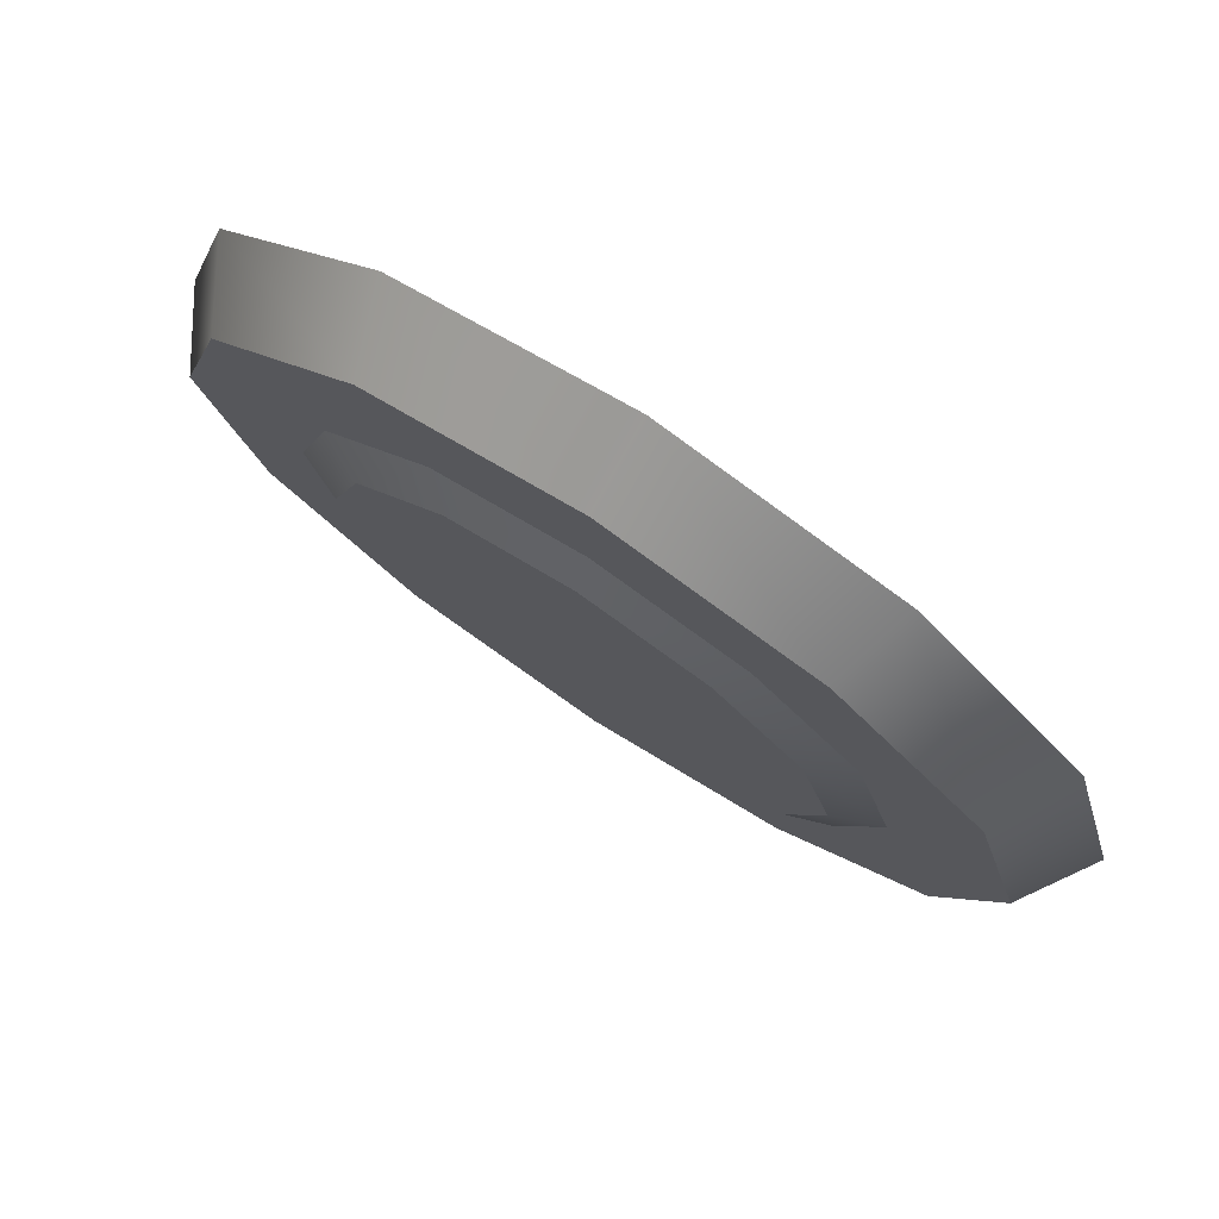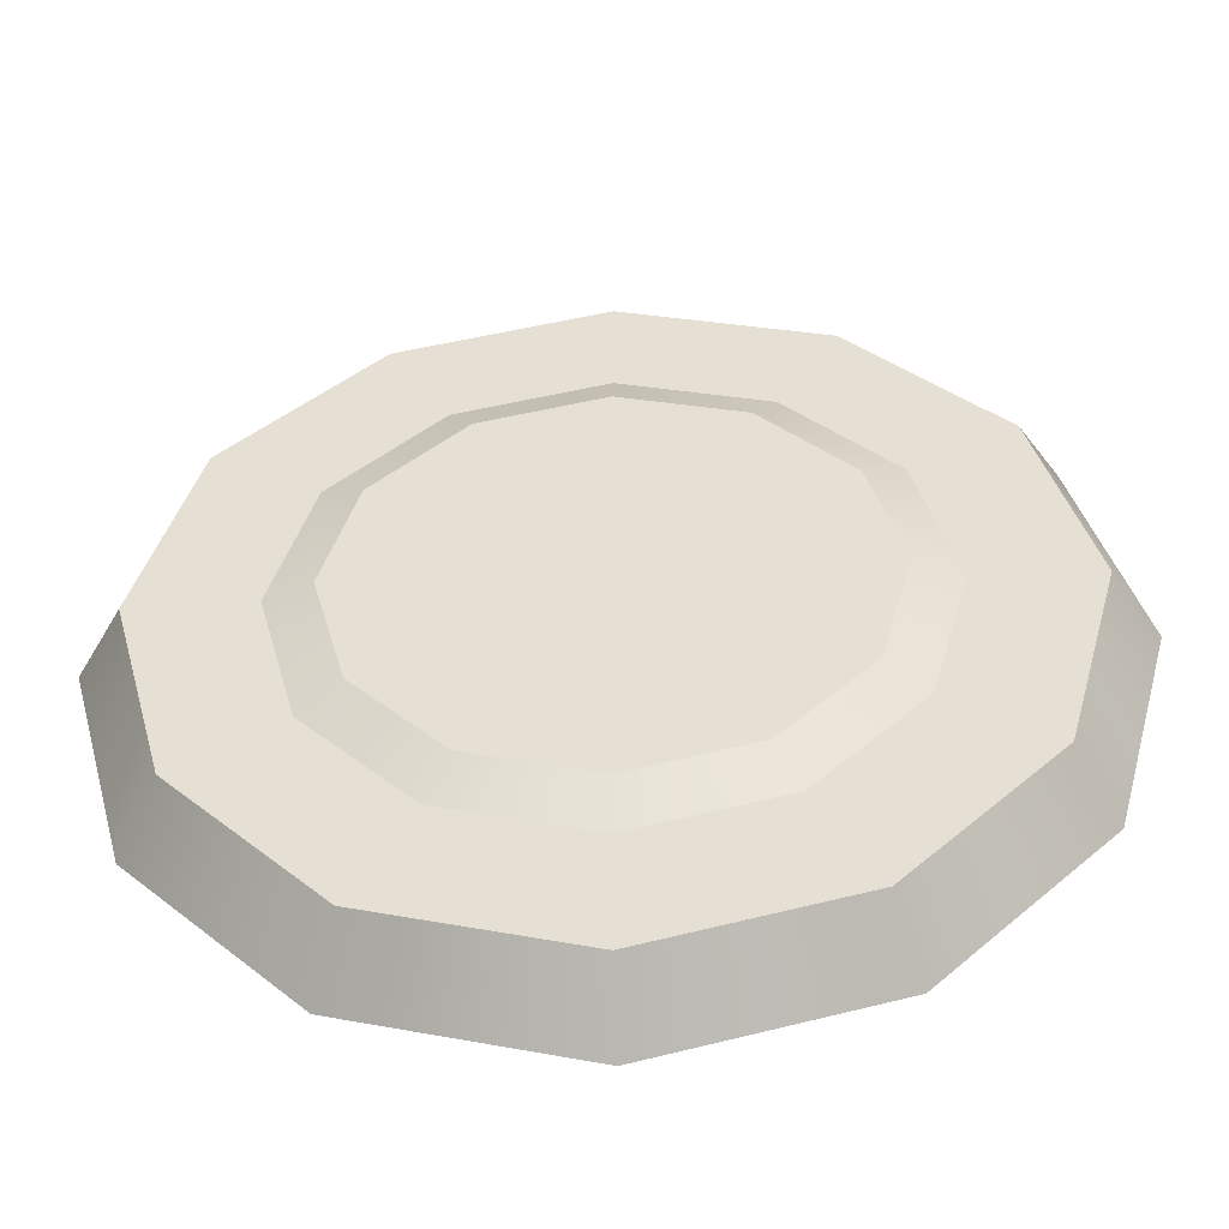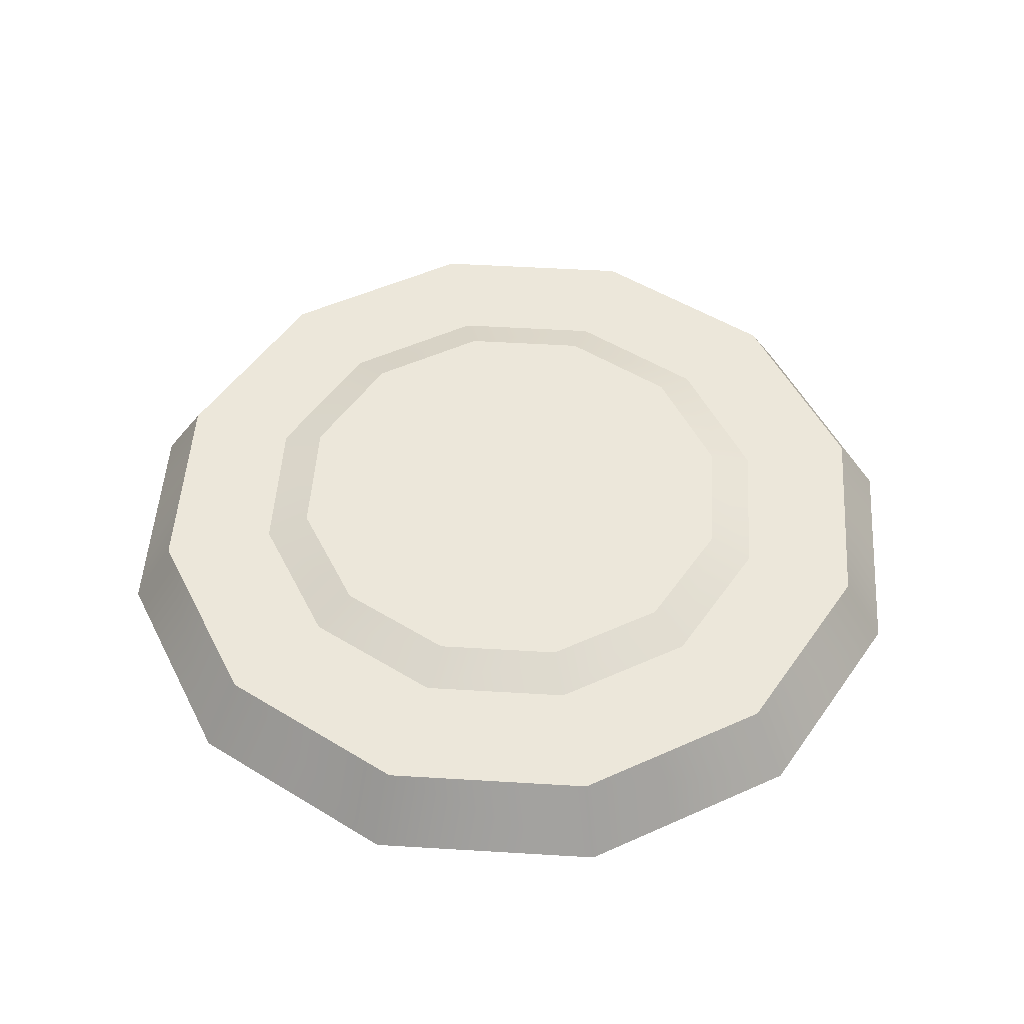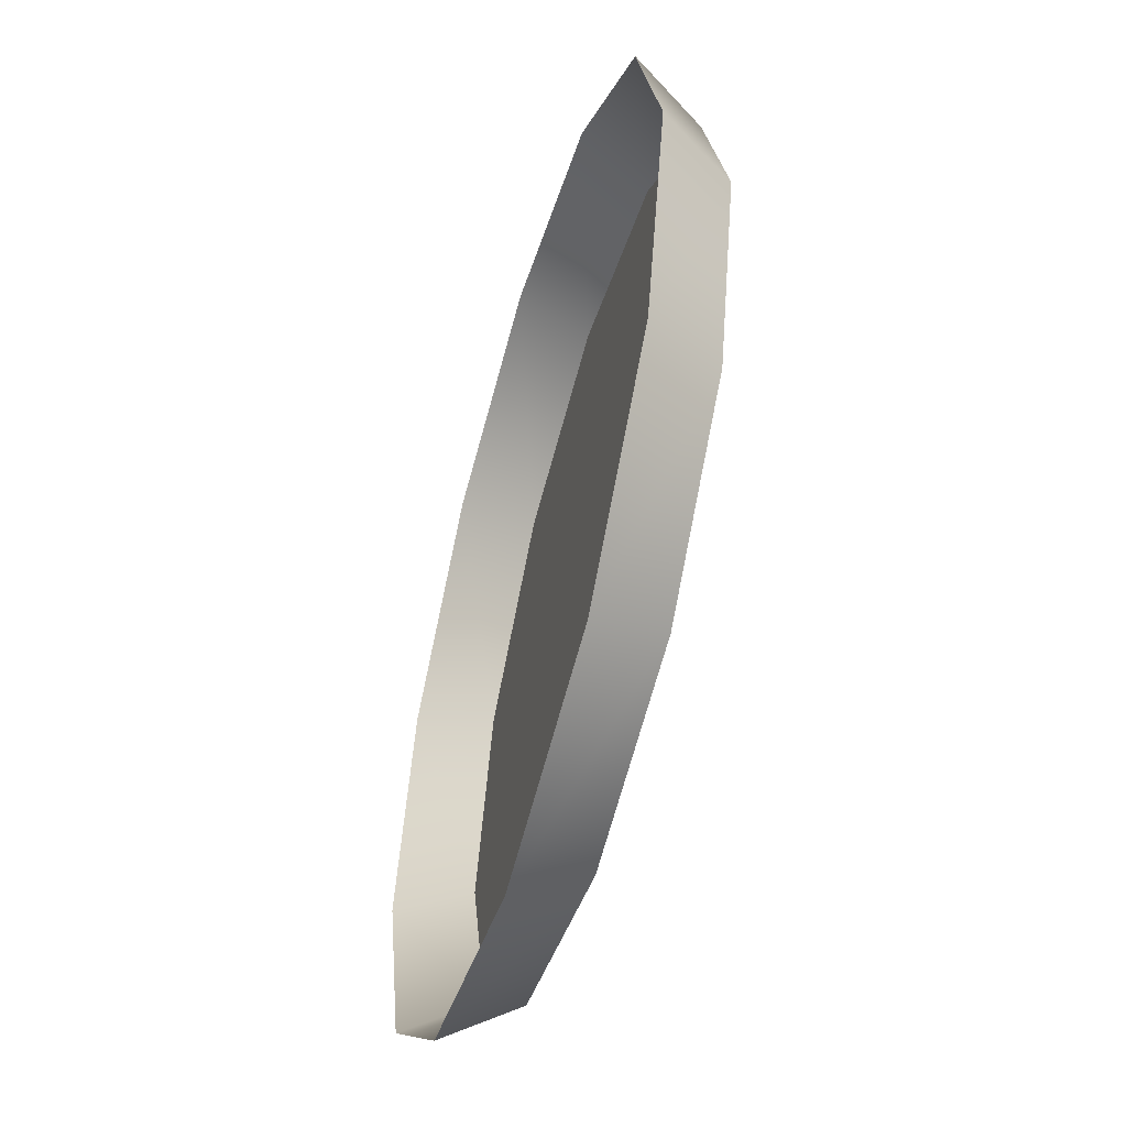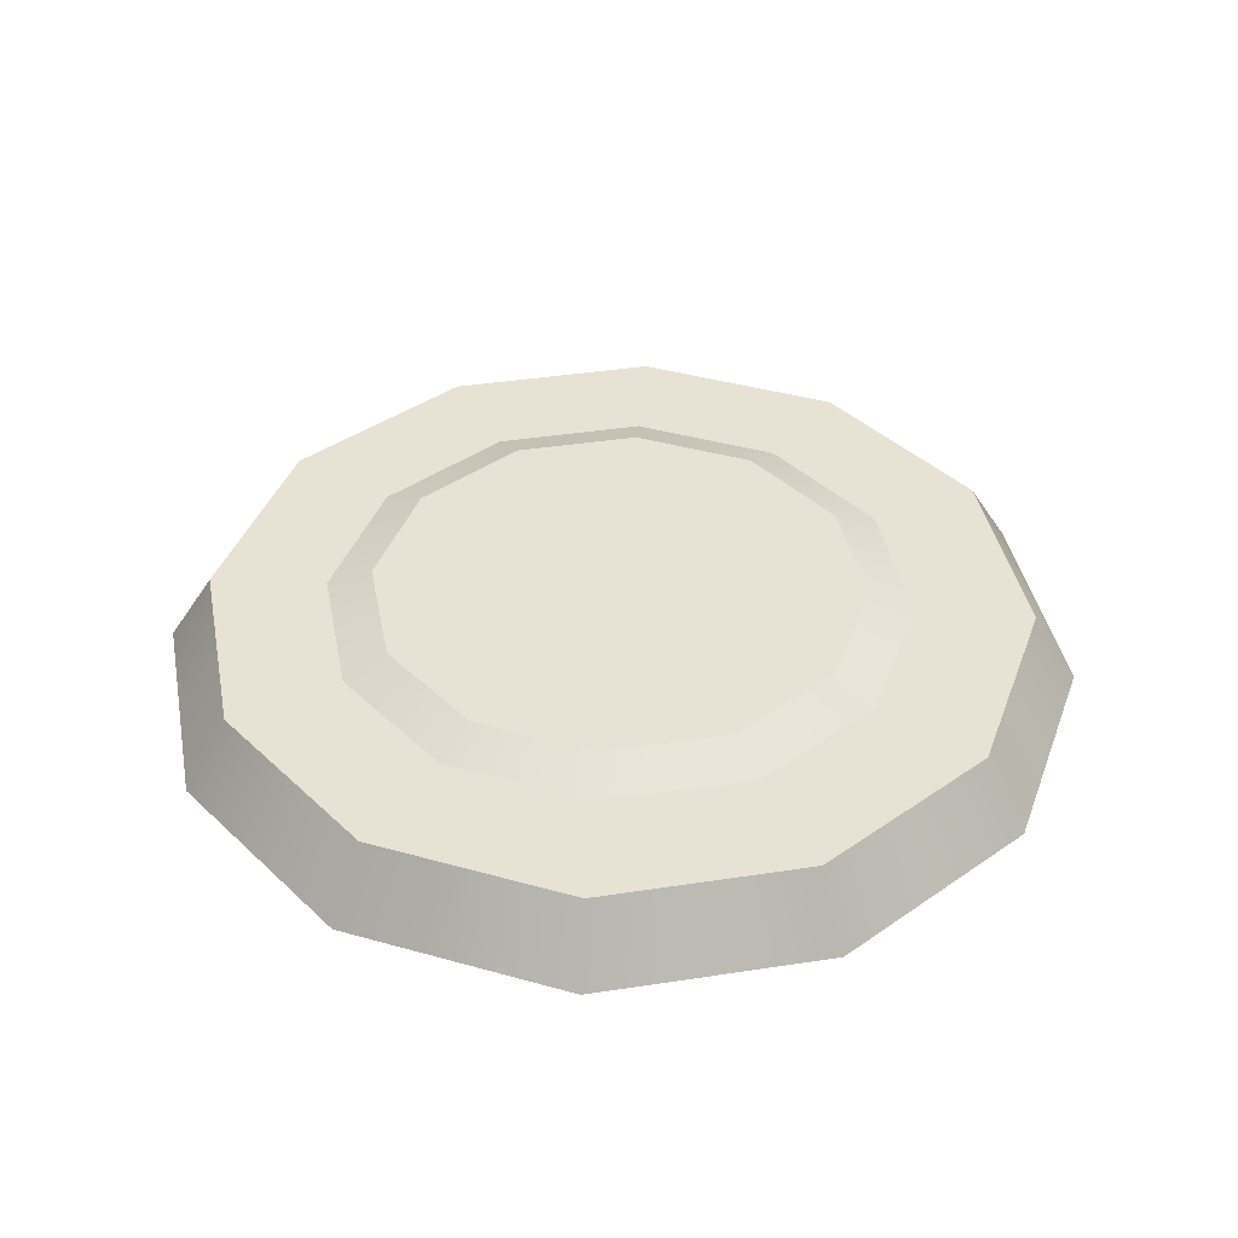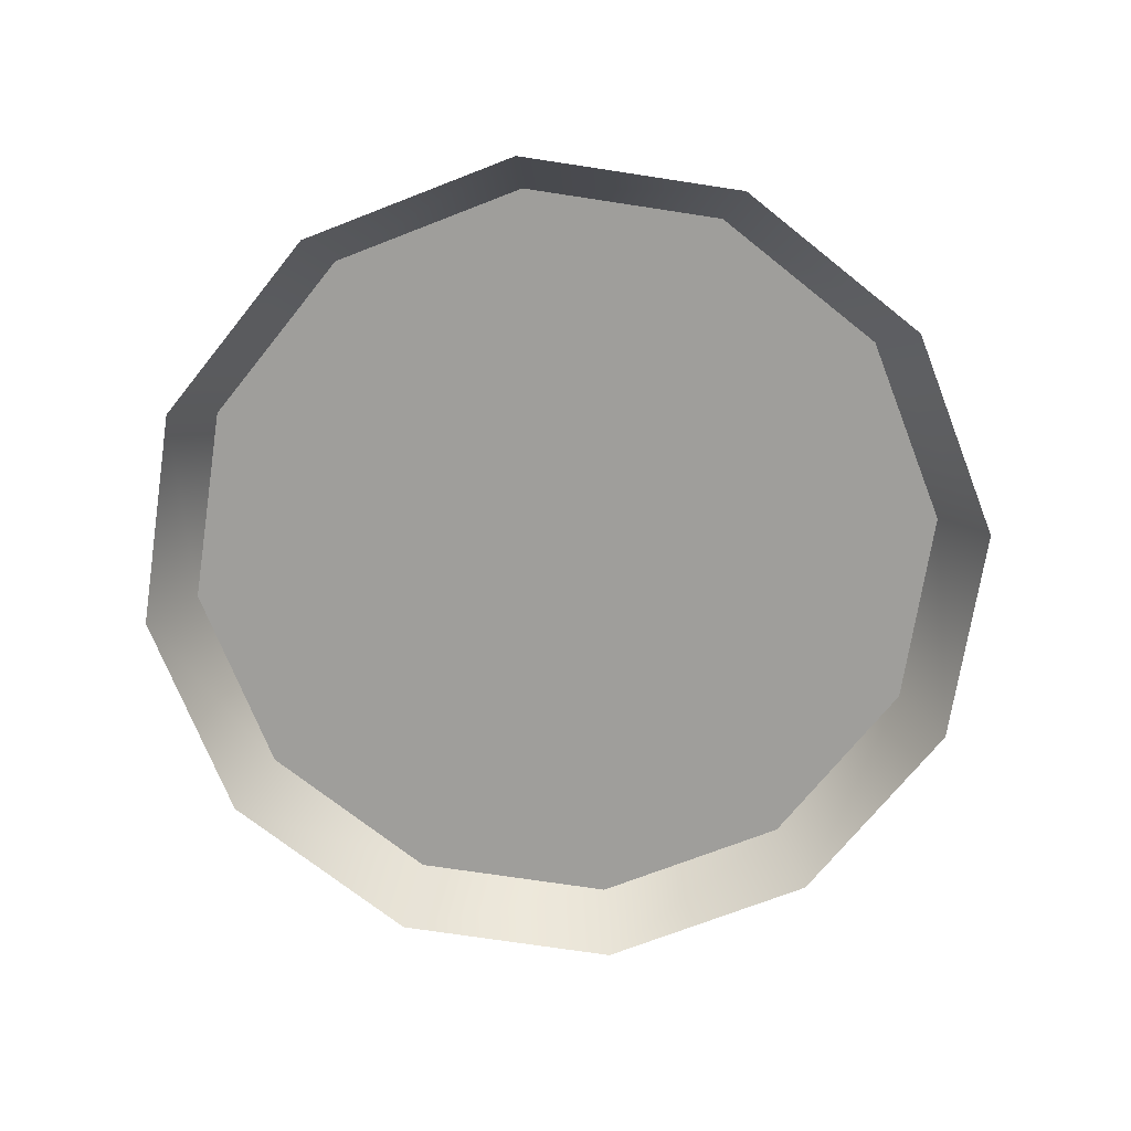
<metadata>
{"format":"obj","ext":"obj","renderer":"f3d","projection":"perspective","resolution":1024,"background":"white","views":[{"elev":77.8,"azim":-146.8,"up":"+Z"},{"elev":-50.3,"azim":-177.2,"up":"+Z"},{"elev":50.6,"azim":48.8,"up":"+Y"},{"elev":-54.3,"azim":74.0,"up":"+Z"},{"elev":39.8,"azim":-115.8,"up":"+Y"},{"elev":-70.8,"azim":96.3,"up":"+Y"}]}
</metadata>
<code>
o Circle
v 0 -0.48 -0.1125
v -0.05625 -0.48 -0.09743
v -0.09743 -0.48 -0.05625
v -0.1125 -0.48 0
v -0.09743 -0.48 0.05625
v -0.05625 -0.48 0.09743
v -0 -0.48 0.1125
v 0.05625 -0.48 0.09743
v 0.09743 -0.48 0.05625
v 0.1125 -0.48 0
v 0.09743 -0.48 -0.05625
v 0.05625 -0.48 -0.09743
v 0 -0.4794 -0.08
v -0.04 -0.4794 -0.06928
v -0.06928 -0.4794 -0.04
v -0.08 -0.4794 0
v -0.06928 -0.4794 0.04
v -0.04 -0.4794 0.06928
v -0 -0.4794 0.08
v 0.04 -0.4794 0.06928
v 0.06928 -0.4794 0.04
v 0.08 -0.4794 0
v 0.06928 -0.4794 -0.04
v 0.04 -0.4794 -0.06928
v -0.03367 -0.4744 -0.05832
v 0 -0.4744 -0.06734
v -0.05832 -0.4744 -0.03367
v -0.06734 -0.4744 0
v -0.05832 -0.4744 0.03367
v -0.03367 -0.4744 0.05832
v -0 -0.4744 0.06734
v 0.03367 -0.4744 0.05832
v 0.05832 -0.4744 0.03367
v 0.06734 -0.4744 0
v 0.05832 -0.4744 -0.03367
v 0.03367 -0.4744 -0.05832
v -0.0625 -0.5 -0.1083
v 0 -0.5 -0.125
v -0.1083 -0.5 -0.0625
v -0.125 -0.5 0
v -0.1083 -0.5 0.0625
v -0.0625 -0.5 0.1083
v -0 -0.5 0.125
v 0.0625 -0.5 0.1083
v 0.1083 -0.5 0.0625
v 0.125 -0.5 0
v 0.1083 -0.5 -0.0625
v 0.0625 -0.5 -0.1083
f 2 3 4 5 6 7 8 9 10 11 12 1
f 25 27 28 29 30 31 32 33 34 35 36 26
f 18 19 31 30
f 24 13 26 36
f 22 23 35 34
f 16 17 29 28
f 20 21 33 32
f 14 15 27 25
f 17 18 30 29
f 15 16 28 27
f 13 14 25 26
f 23 24 36 35
f 21 22 34 33
f 19 20 32 31
f 4 40 41 5
f 11 47 48 12
f 1 38 37 2
f 8 44 45 9
f 5 41 42 6
f 12 48 38 1
f 2 37 39 3
f 9 45 46 10
f 6 42 43 7
f 3 39 40 4
f 10 46 47 11
f 7 43 44 8

</code>
